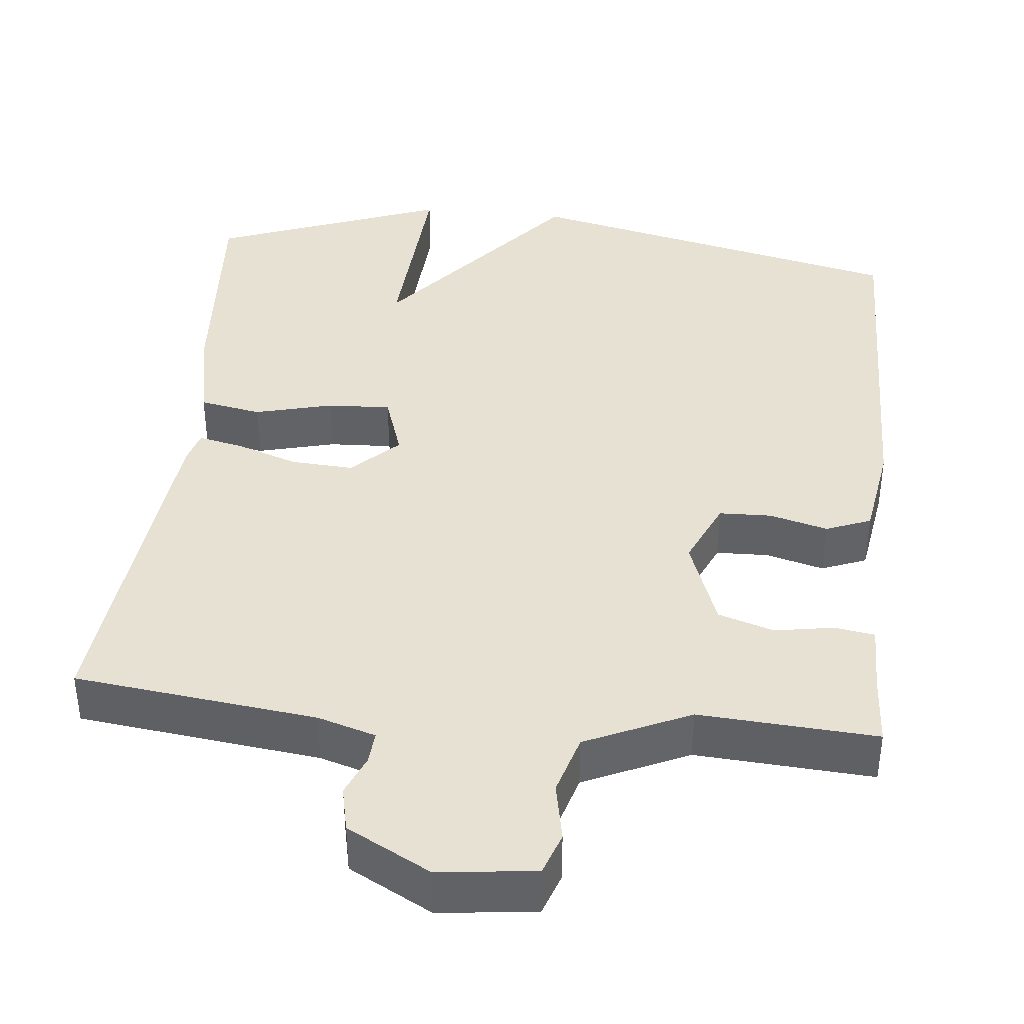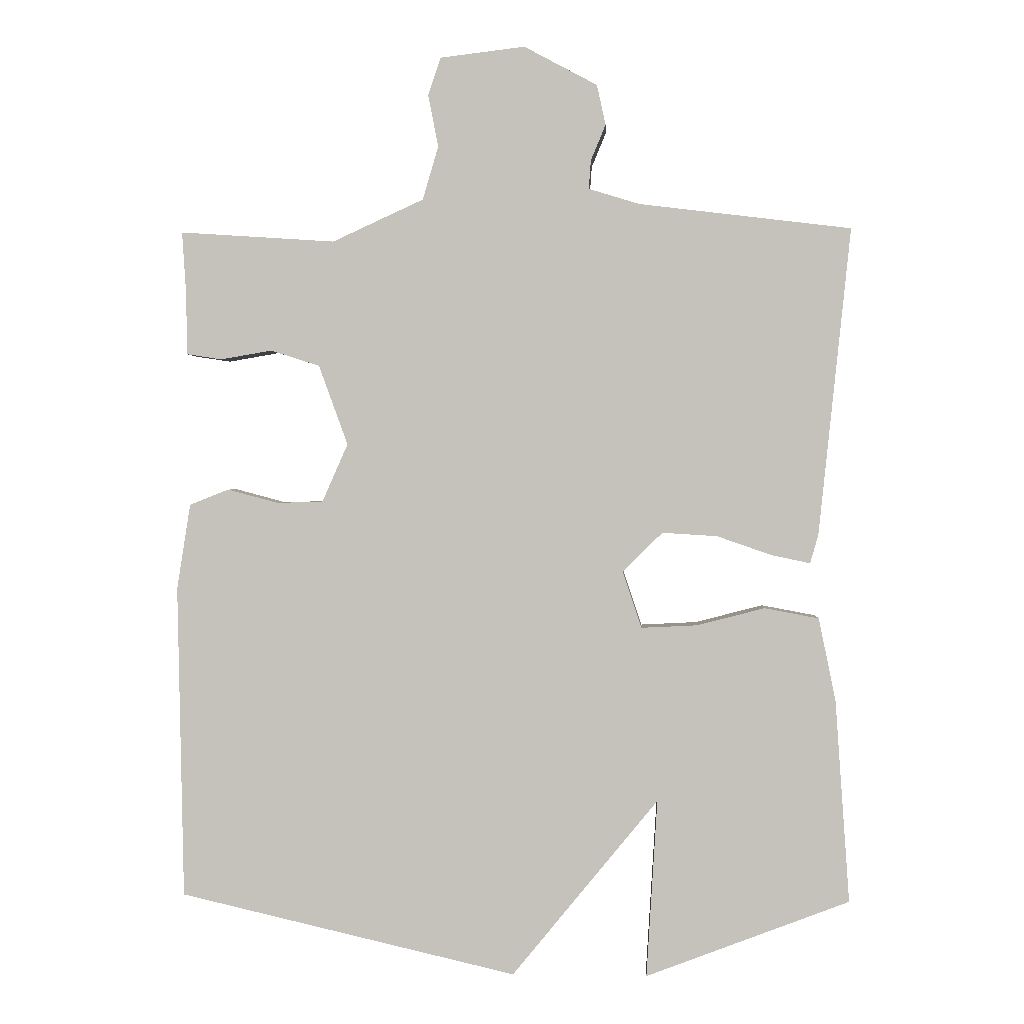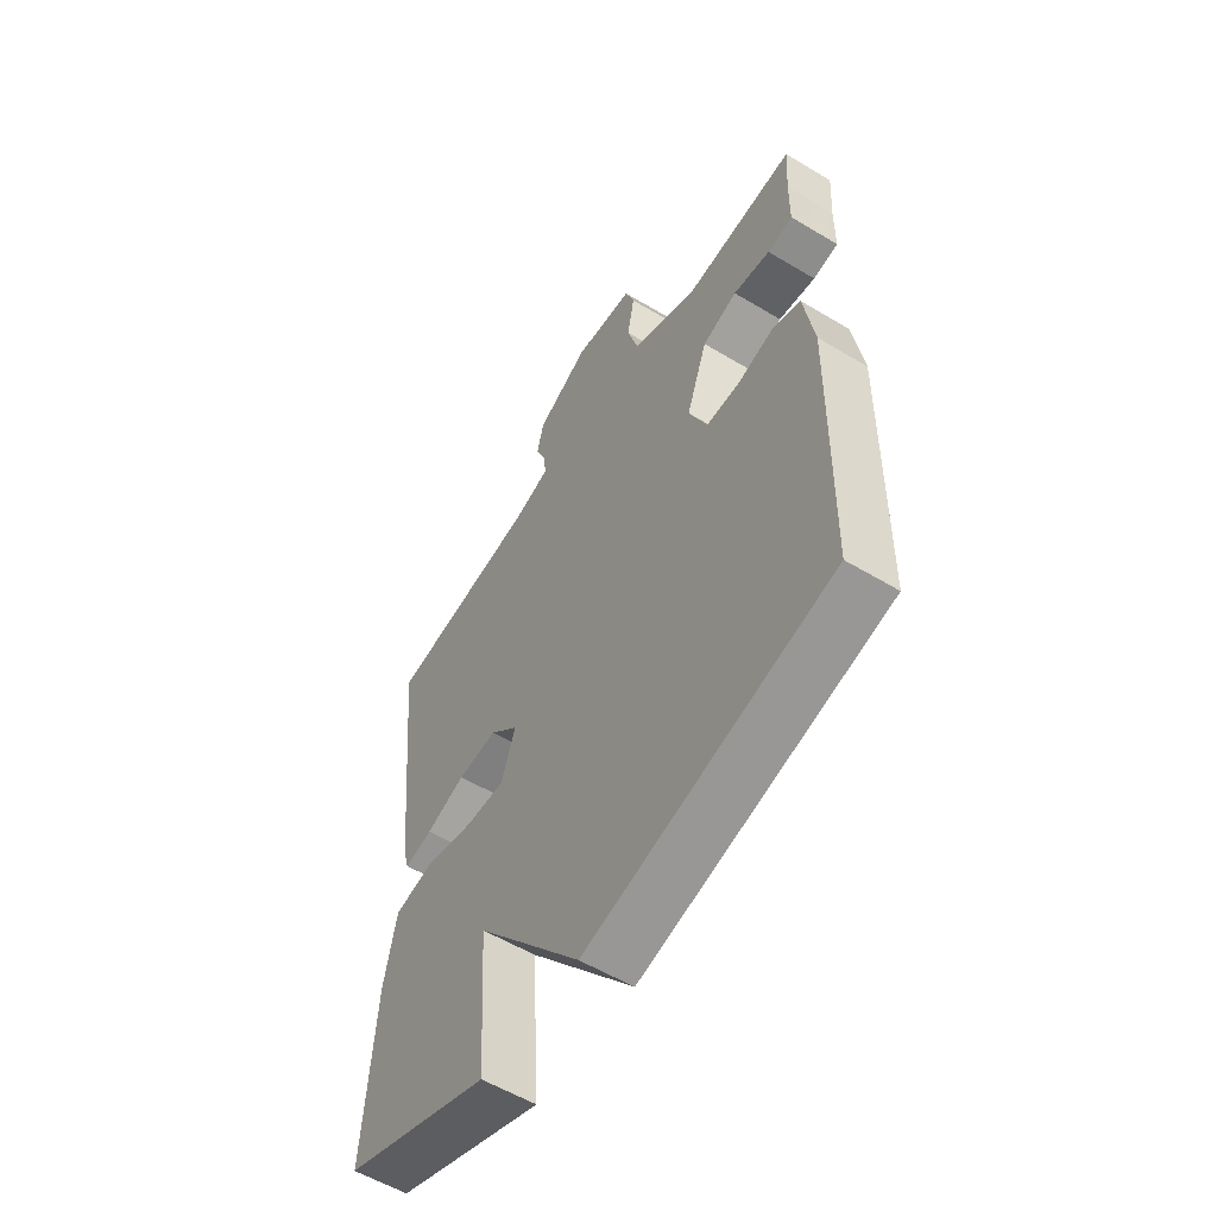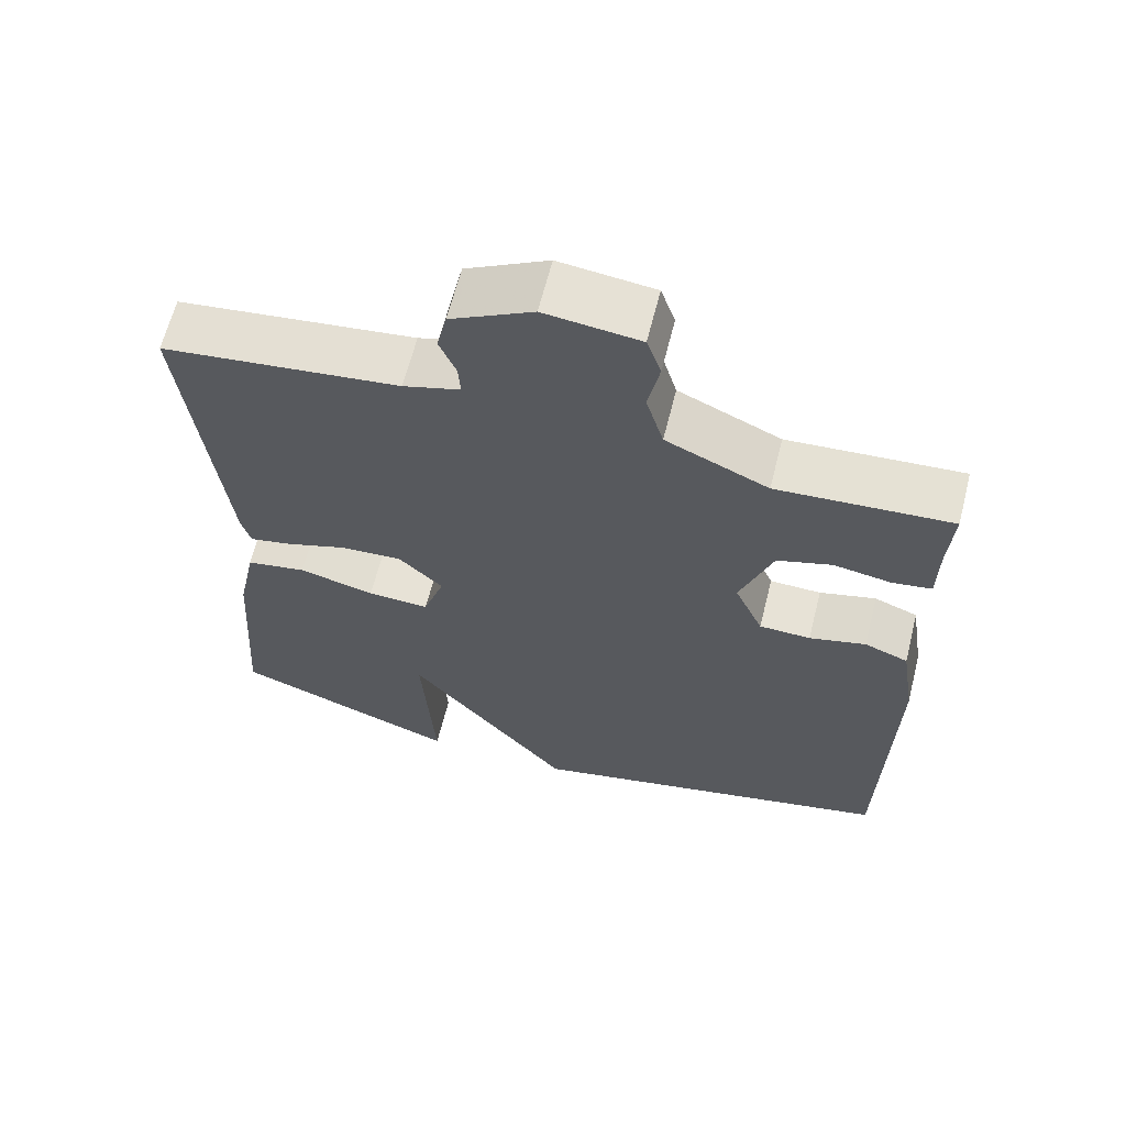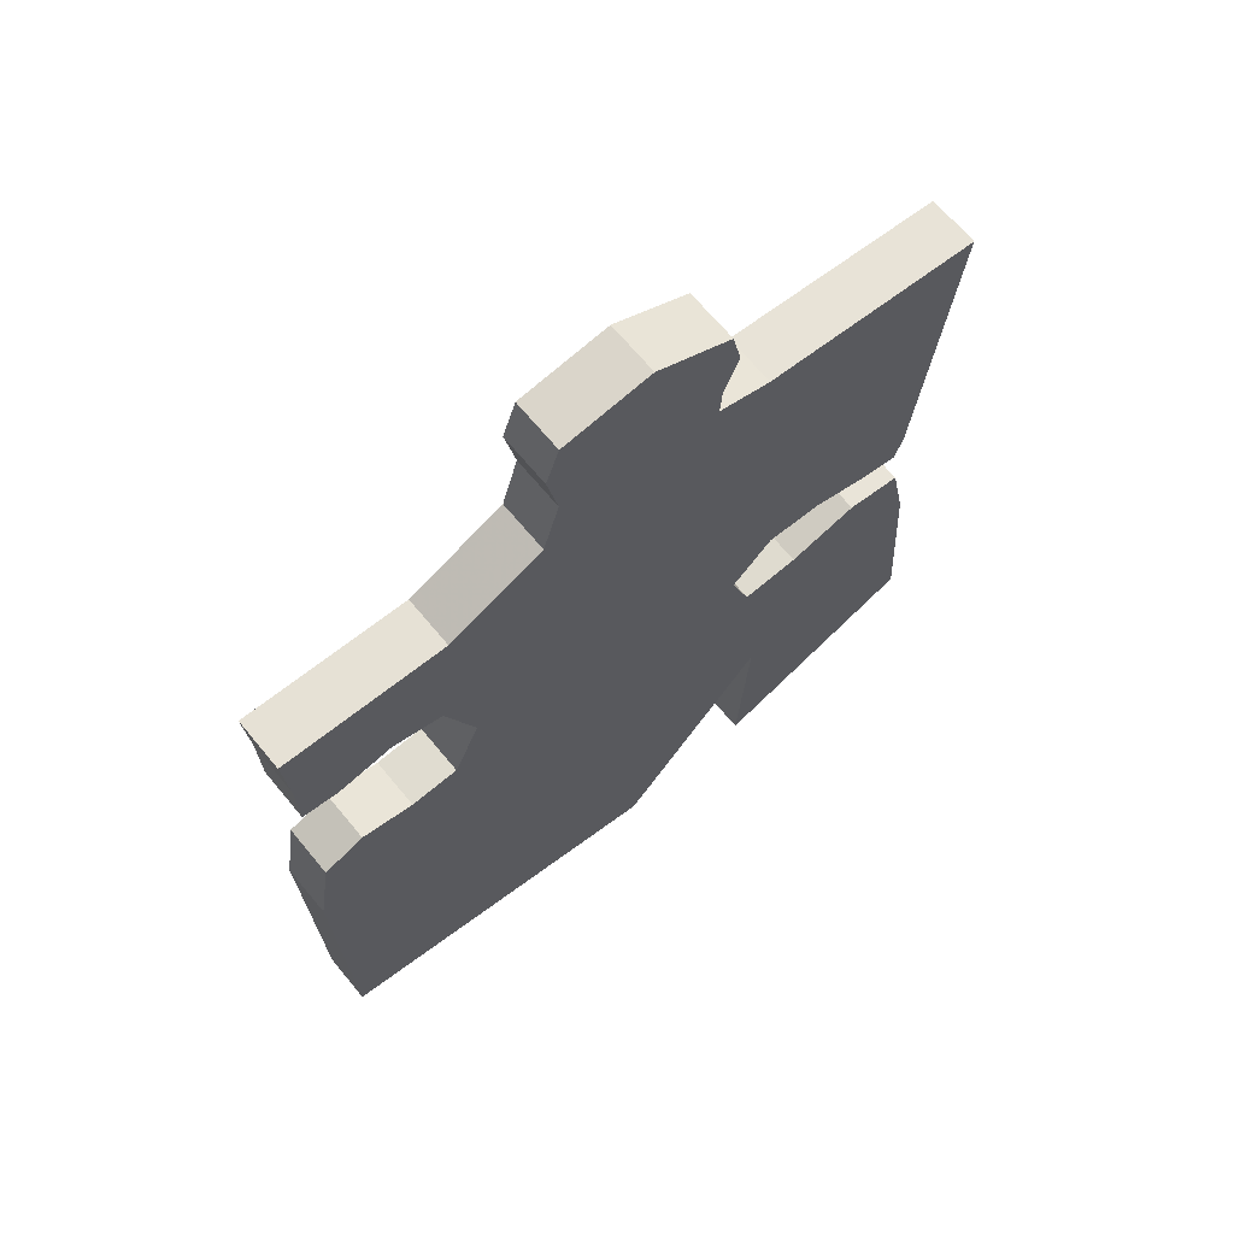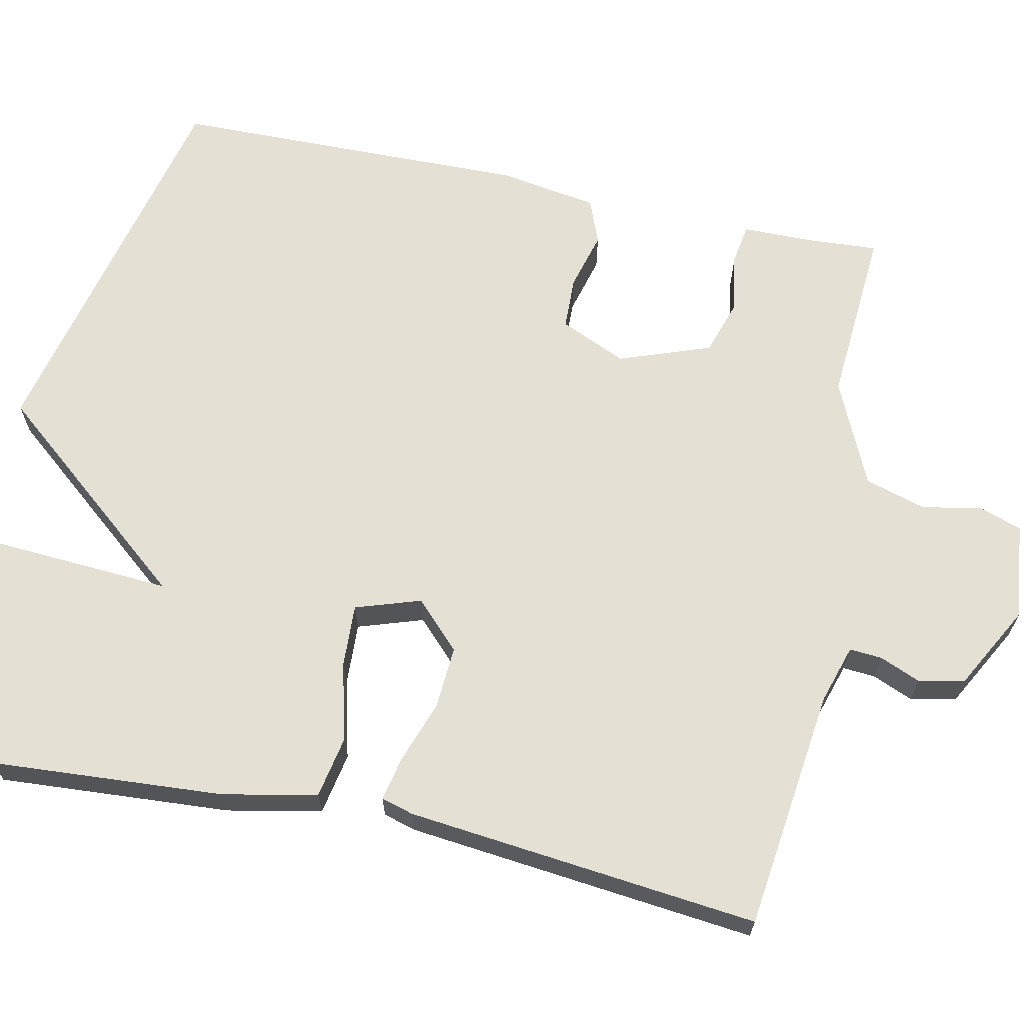
<metadata>
{"format":"obj","ext":"obj","renderer":"f3d","projection":"perspective","resolution":1024,"background":"white","views":[{"elev":39.6,"azim":5.9,"up":"+Y"},{"elev":1.1,"azim":-176.7,"up":"+Z"},{"elev":-56.7,"azim":57.9,"up":"+Z"},{"elev":63.9,"azim":14.1,"up":"+Z"},{"elev":68.0,"azim":140.3,"up":"+Z"},{"elev":65.8,"azim":-77.9,"up":"+Y"}]}
</metadata>
<code>
v -0.5 0.07 -0.5
v -0.479 0.07 -0.2
v -0.454 0.07 -0.078
v -0.374 0.07 -0.063
v -0.273 0.07 -0.089
v -0.191 0.07 -0.093
v -0.163 0.07 -0.009
v -0.222 0.07 0.049
v -0.303 0.07 0.044
v -0.384 0.07 0.016
v -0.441 0.07 0.004
v -0.453 0.07 0.046
v -0.5 0.07 0.5
v -0.187 0.07 0.538
v -0.112 0.07 0.561
v -0.115 0.07 0.603
v -0.137 0.07 0.656
v -0.124 0.07 0.715
v -0.016 0.07 0.773
v 0.109 0.07 0.758
v 0.128 0.07 0.703
v 0.113 0.07 0.626
v 0.136 0.07 0.547
v 0.271 0.07 0.485
v 0.5 0.07 0.5
v 0.494 0.07 0.407
v 0.493 0.07 0.317
v 0.441 0.07 0.309
v 0.365 0.07 0.322
v 0.293 0.07 0.299
v 0.25 0.07 0.181
v 0.288 0.07 0.095
v 0.356 0.07 0.093
v 0.431 0.07 0.113
v 0.489 0.07 0.09
v 0.509 0.07 -0.037
v 0.5 0.07 -0.5
v 0.001 0.07 -0.615
v -0.215 0.07 -0.352
v -0.199 0.07 -0.615
v -0.5 0 -0.5
v -0.479 0 -0.2
v -0.454 0 -0.078
v -0.374 0 -0.063
v -0.273 0 -0.089
v -0.191 0 -0.093
v -0.163 0 -0.009
v -0.222 0 0.049
v -0.303 0 0.044
v -0.384 0 0.016
v -0.441 0 0.004
v -0.453 0 0.046
v -0.5 0 0.5
v -0.187 0 0.538
v -0.112 0 0.561
v -0.115 0 0.603
v -0.137 0 0.656
v -0.124 0 0.715
v -0.016 0 0.773
v 0.109 0 0.758
v 0.128 0 0.703
v 0.113 0 0.626
v 0.136 0 0.547
v 0.271 0 0.485
v 0.5 0 0.5
v 0.494 0 0.407
v 0.493 0 0.317
v 0.441 0 0.309
v 0.365 0 0.322
v 0.293 0 0.299
v 0.25 0 0.181
v 0.288 0 0.095
v 0.356 0 0.093
v 0.431 0 0.113
v 0.489 0 0.09
v 0.509 0 -0.037
v 0.5 0 -0.5
v 0.001 0 -0.615
v -0.215 0 -0.352
v -0.199 0 -0.615
f 3 4 5
f 2 3 5
f 1 2 5
f 40 1 5
f 39 40 5
f 37 38 39
f 36 37 39
f 35 36 39
f 34 35 39
f 33 34 39
f 32 33 39
f 31 32 39
f 30 31 39
f 26 27 28 29
f 26 29 30
f 25 26 30
f 24 25 30
f 23 24 30 39
f 20 21 22
f 19 20 22
f 18 19 22
f 17 18 22
f 16 17 22
f 15 16 22 23
f 14 15 23
f 13 14 23
f 12 13 23
f 11 12 23
f 10 11 23
f 9 10 23
f 8 9 23
f 7 8 23
f 6 7 23 39
f 5 6 39
f 45 44 43
f 45 43 42
f 45 42 41
f 45 41 80
f 45 80 79
f 79 78 77
f 79 77 76
f 79 76 75
f 79 75 74
f 79 74 73
f 79 73 72
f 79 72 71
f 79 71 70
f 69 68 67 66
f 70 69 66
f 70 66 65
f 70 65 64
f 79 70 64 63
f 62 61 60
f 62 60 59
f 62 59 58
f 62 58 57
f 62 57 56
f 63 62 56 55
f 63 55 54
f 63 54 53
f 63 53 52
f 63 52 51
f 63 51 50
f 63 50 49
f 63 49 48
f 63 48 47
f 79 63 47 46
f 79 46 45
f 1 41 42 2
f 2 42 43 3
f 3 43 44 4
f 4 44 45 5
f 5 45 46 6
f 6 46 47 7
f 7 47 48 8
f 8 48 49 9
f 9 49 50 10
f 10 50 51 11
f 11 51 52 12
f 12 52 53 13
f 13 53 54 14
f 14 54 55 15
f 15 55 56 16
f 16 56 57 17
f 17 57 58 18
f 18 58 59 19
f 19 59 60 20
f 20 60 61 21
f 21 61 62 22
f 22 62 63 23
f 23 63 64 24
f 24 64 65 25
f 25 65 66 26
f 26 66 67 27
f 27 67 68 28
f 28 68 69 29
f 29 69 70 30
f 30 70 71 31
f 31 71 72 32
f 32 72 73 33
f 33 73 74 34
f 34 74 75 35
f 35 75 76 36
f 36 76 77 37
f 37 77 78 38
f 38 78 79 39
f 39 79 80 40
f 40 80 41 1

</code>
